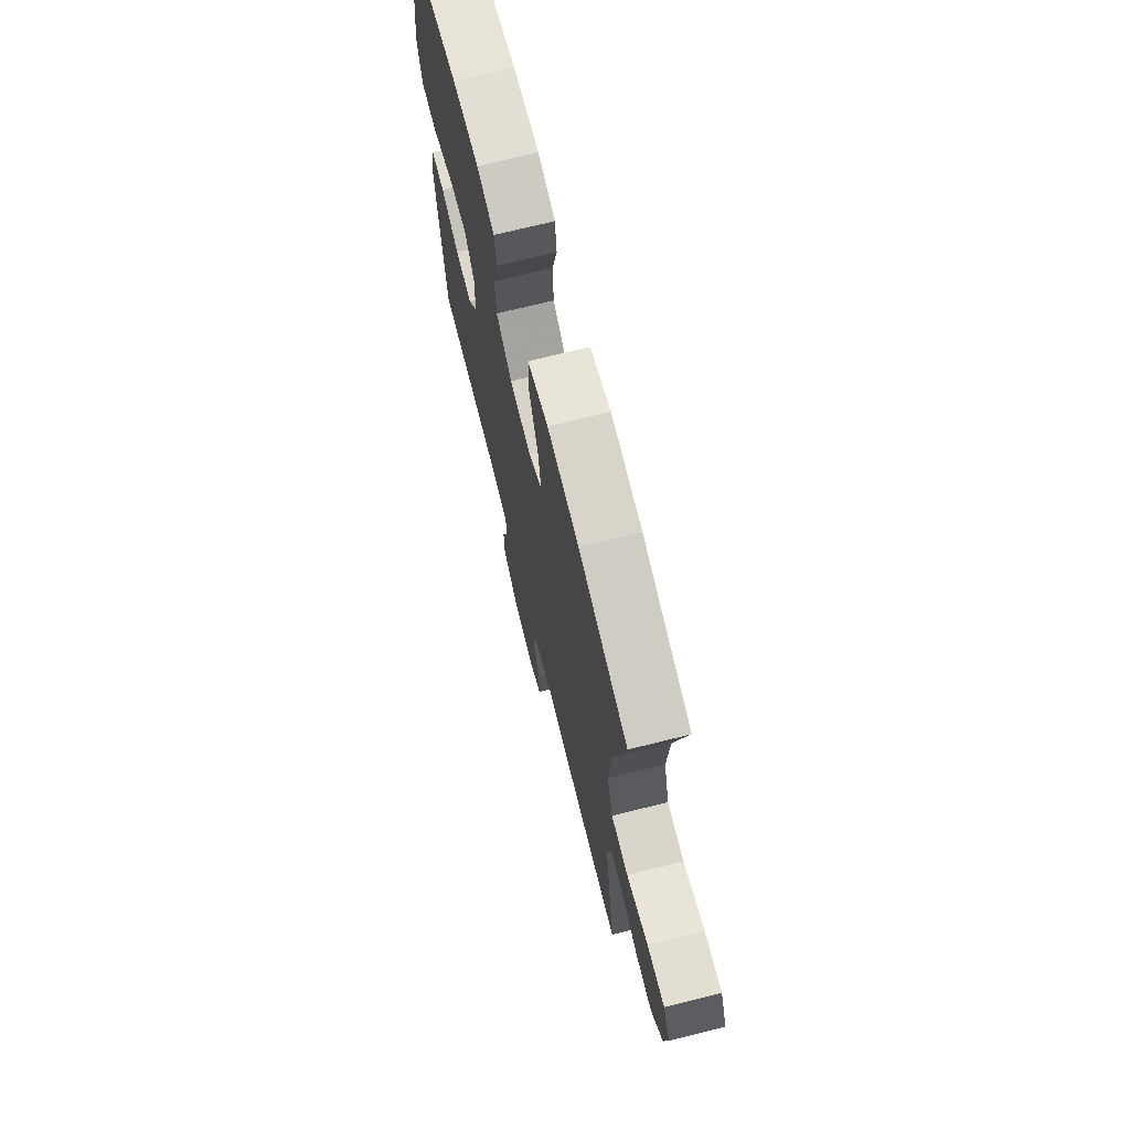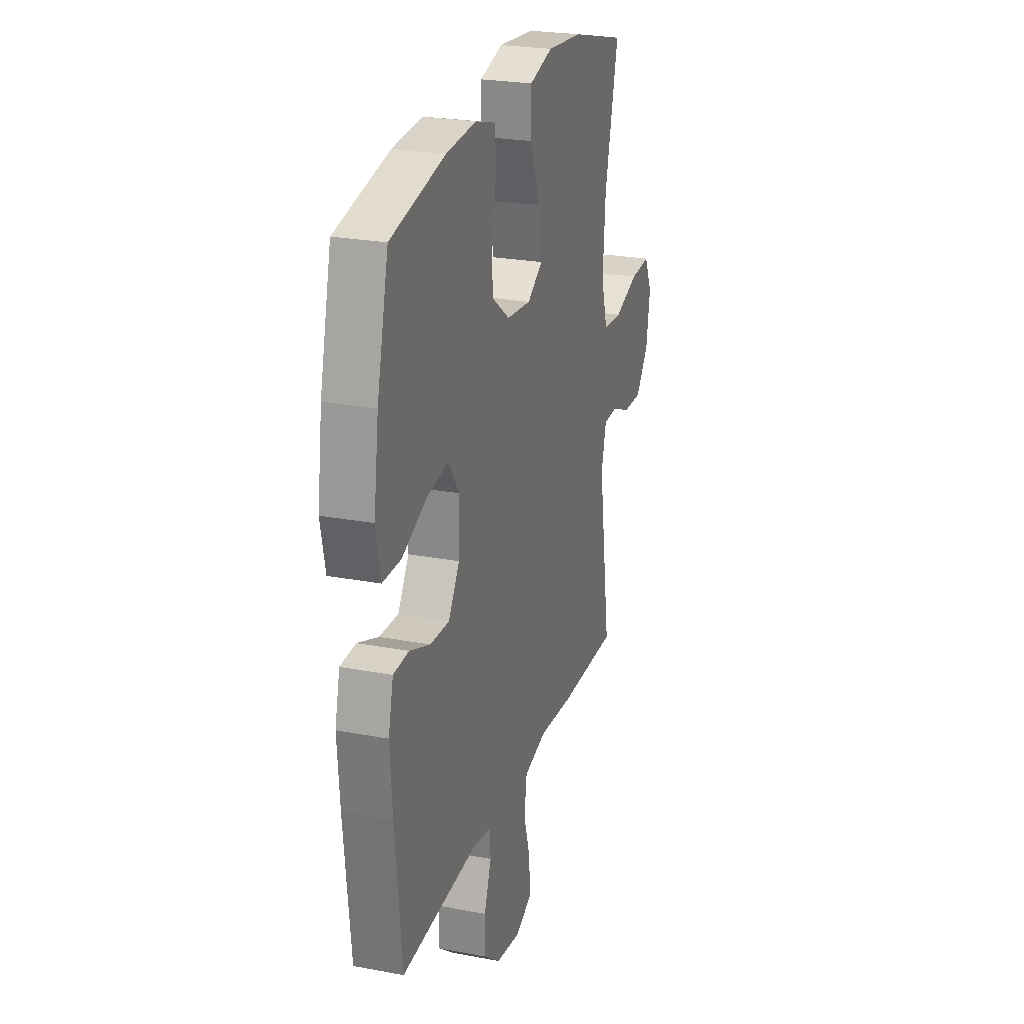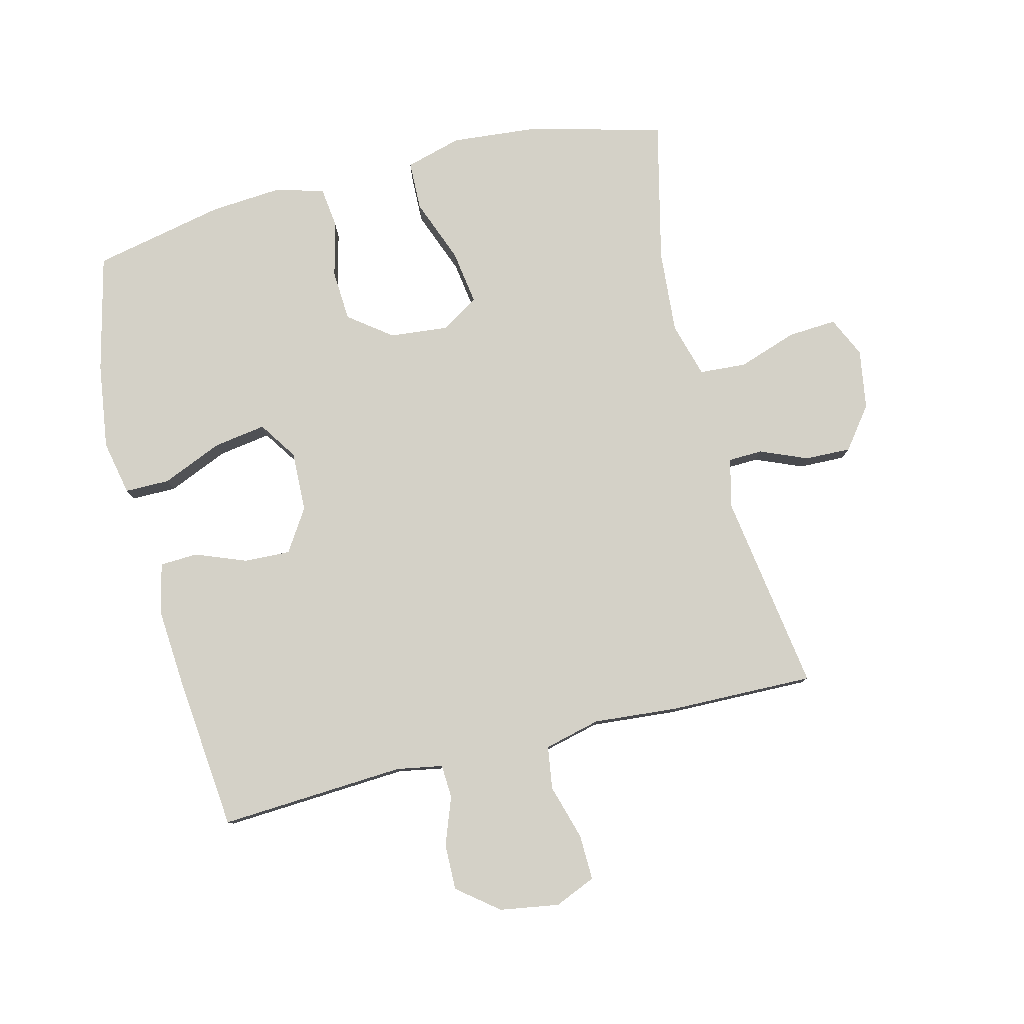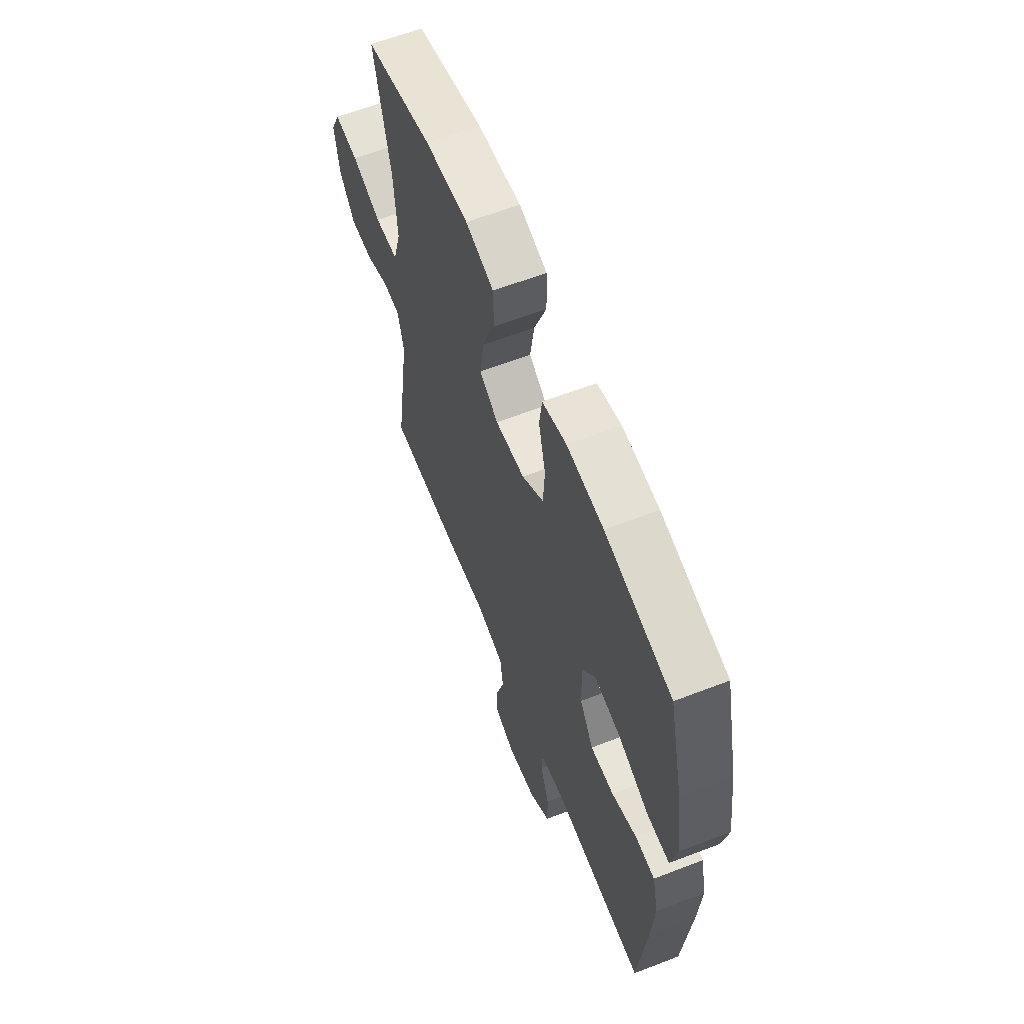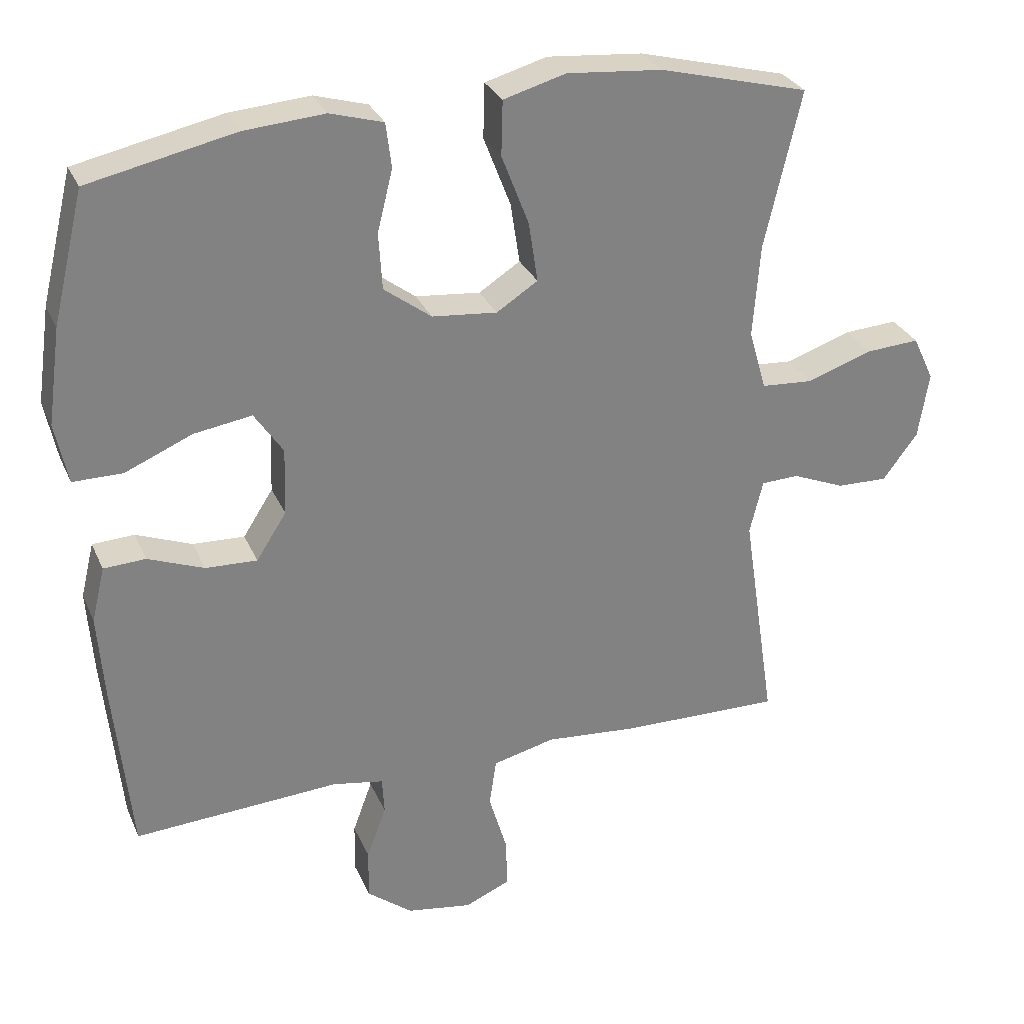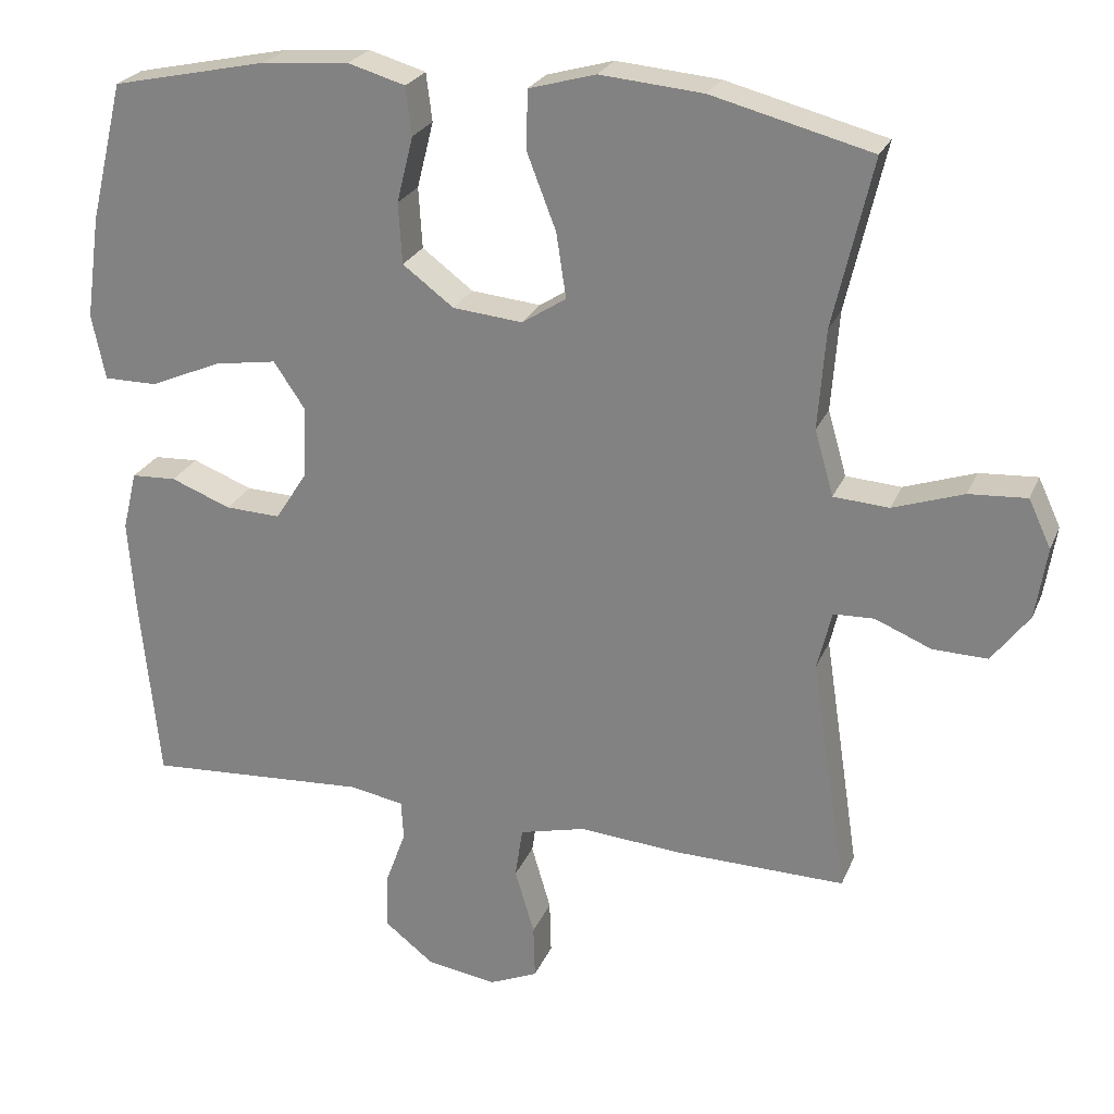
<metadata>
{"format":"obj","ext":"obj","renderer":"f3d","projection":"perspective","resolution":1024,"background":"white","views":[{"elev":71.2,"azim":-104.0,"up":"+Z"},{"elev":24.6,"azim":107.3,"up":"+Z"},{"elev":79.8,"azim":166.1,"up":"+Y"},{"elev":62.0,"azim":68.6,"up":"+Z"},{"elev":29.4,"azim":159.6,"up":"+Z"},{"elev":24.6,"azim":-161.1,"up":"+Z"}]}
</metadata>
<code>
v -0.5 0.07 -0.5
v -0.452 0.07 -0.183
v -0.471 0.07 -0.106
v -0.525 0.07 -0.104
v -0.6 0.07 -0.135
v -0.673 0.07 -0.137
v -0.723 0.07 -0.071
v -0.738 0.07 0.024
v -0.708 0.07 0.088
v -0.631 0.07 0.083
v -0.537 0.07 0.051
v -0.463 0.07 0.056
v -0.438 0.07 0.143
v -0.448 0.07 0.276
v -0.5 0.07 0.5
v -0.287 0.07 0.555
v -0.15 0.07 0.567
v -0.061 0.07 0.542
v -0.059 0.07 0.464
v -0.098 0.07 0.363
v -0.111 0.07 0.277
v -0.052 0.07 0.239
v 0.041 0.07 0.248
v 0.109 0.07 0.299
v 0.114 0.07 0.38
v 0.092 0.07 0.468
v 0.1 0.07 0.532
v 0.176 0.07 0.554
v 0.291 0.07 0.545
v 0.5 0.07 0.5
v 0.545 0.07 0.314
v 0.564 0.07 0.177
v 0.546 0.07 0.09
v 0.475 0.07 0.09
v 0.379 0.07 0.131
v 0.296 0.07 0.144
v 0.255 0.07 0.083
v 0.258 0.07 -0.013
v 0.301 0.07 -0.08
v 0.375 0.07 -0.077
v 0.455 0.07 -0.046
v 0.515 0.07 -0.049
v 0.534 0.07 -0.128
v 0.525 0.07 -0.25
v 0.5 0.07 -0.5
v 0.205 0.07 -0.482
v 0.132 0.07 -0.495
v 0.129 0.07 -0.548
v 0.157 0.07 -0.624
v 0.158 0.07 -0.697
v 0.093 0.07 -0.748
v -0.001 0.07 -0.763
v -0.066 0.07 -0.735
v -0.064 0.07 -0.663
v -0.038 0.07 -0.575
v -0.048 0.07 -0.507
v -0.137 0.07 -0.485
v -0.27 0.07 -0.496
v -0.5 0 -0.5
v -0.452 0 -0.183
v -0.471 0 -0.106
v -0.525 0 -0.104
v -0.6 0 -0.135
v -0.673 0 -0.137
v -0.723 0 -0.071
v -0.738 0 0.024
v -0.708 0 0.088
v -0.631 0 0.083
v -0.537 0 0.051
v -0.463 0 0.056
v -0.438 0 0.143
v -0.448 0 0.276
v -0.5 0 0.5
v -0.287 0 0.555
v -0.15 0 0.567
v -0.061 0 0.542
v -0.059 0 0.464
v -0.098 0 0.363
v -0.111 0 0.277
v -0.052 0 0.239
v 0.041 0 0.248
v 0.109 0 0.299
v 0.114 0 0.38
v 0.092 0 0.468
v 0.1 0 0.532
v 0.176 0 0.554
v 0.291 0 0.545
v 0.5 0 0.5
v 0.545 0 0.314
v 0.564 0 0.177
v 0.546 0 0.09
v 0.475 0 0.09
v 0.379 0 0.131
v 0.296 0 0.144
v 0.255 0 0.083
v 0.258 0 -0.013
v 0.301 0 -0.08
v 0.375 0 -0.077
v 0.455 0 -0.046
v 0.515 0 -0.049
v 0.534 0 -0.128
v 0.525 0 -0.25
v 0.5 0 -0.5
v 0.205 0 -0.482
v 0.132 0 -0.495
v 0.129 0 -0.548
v 0.157 0 -0.624
v 0.158 0 -0.697
v 0.093 0 -0.748
v -0.001 0 -0.763
v -0.066 0 -0.735
v -0.064 0 -0.663
v -0.038 0 -0.575
v -0.048 0 -0.507
v -0.137 0 -0.485
v -0.27 0 -0.496
f 57 58 1 2
f 56 57 2 3
f 52 53 54 55
f 52 55 56
f 51 52 56
f 48 49 50 51
f 47 48 51 56
f 46 47 56 3
f 44 45 46 3
f 40 41 42 43
f 39 40 43 44
f 32 33 34 35
f 32 35 36
f 31 32 36
f 30 31 36
f 29 30 36 37
f 25 26 27 28
f 24 25 28 29
f 17 18 19 20
f 17 20 21
f 14 15 16 17
f 13 14 17 21
f 12 13 21 22
f 8 9 10 11
f 8 11 12
f 7 8 12
f 4 5 6 7
f 3 4 7 12
f 39 44 3 12
f 24 29 37
f 23 24 37 38
f 23 38 39
f 12 22 23 39
f 60 59 116 115
f 61 60 115 114
f 113 112 111 110
f 114 113 110
f 114 110 109
f 109 108 107 106
f 114 109 106 105
f 61 114 105 104
f 61 104 103 102
f 101 100 99 98
f 102 101 98 97
f 93 92 91 90
f 94 93 90
f 94 90 89
f 94 89 88
f 95 94 88 87
f 86 85 84 83
f 87 86 83 82
f 78 77 76 75
f 79 78 75
f 75 74 73 72
f 79 75 72 71
f 80 79 71 70
f 69 68 67 66
f 70 69 66
f 70 66 65
f 65 64 63 62
f 70 65 62 61
f 70 61 102 97
f 95 87 82
f 96 95 82 81
f 97 96 81
f 97 81 80 70
f 1 59 60 2
f 2 60 61 3
f 3 61 62 4
f 4 62 63 5
f 5 63 64 6
f 6 64 65 7
f 7 65 66 8
f 8 66 67 9
f 9 67 68 10
f 10 68 69 11
f 11 69 70 12
f 12 70 71 13
f 13 71 72 14
f 14 72 73 15
f 15 73 74 16
f 16 74 75 17
f 17 75 76 18
f 18 76 77 19
f 19 77 78 20
f 20 78 79 21
f 21 79 80 22
f 22 80 81 23
f 23 81 82 24
f 24 82 83 25
f 25 83 84 26
f 26 84 85 27
f 27 85 86 28
f 28 86 87 29
f 29 87 88 30
f 30 88 89 31
f 31 89 90 32
f 32 90 91 33
f 33 91 92 34
f 34 92 93 35
f 35 93 94 36
f 36 94 95 37
f 37 95 96 38
f 38 96 97 39
f 39 97 98 40
f 40 98 99 41
f 41 99 100 42
f 42 100 101 43
f 43 101 102 44
f 44 102 103 45
f 45 103 104 46
f 46 104 105 47
f 47 105 106 48
f 48 106 107 49
f 49 107 108 50
f 50 108 109 51
f 51 109 110 52
f 52 110 111 53
f 53 111 112 54
f 54 112 113 55
f 55 113 114 56
f 56 114 115 57
f 57 115 116 58
f 58 116 59 1

</code>
